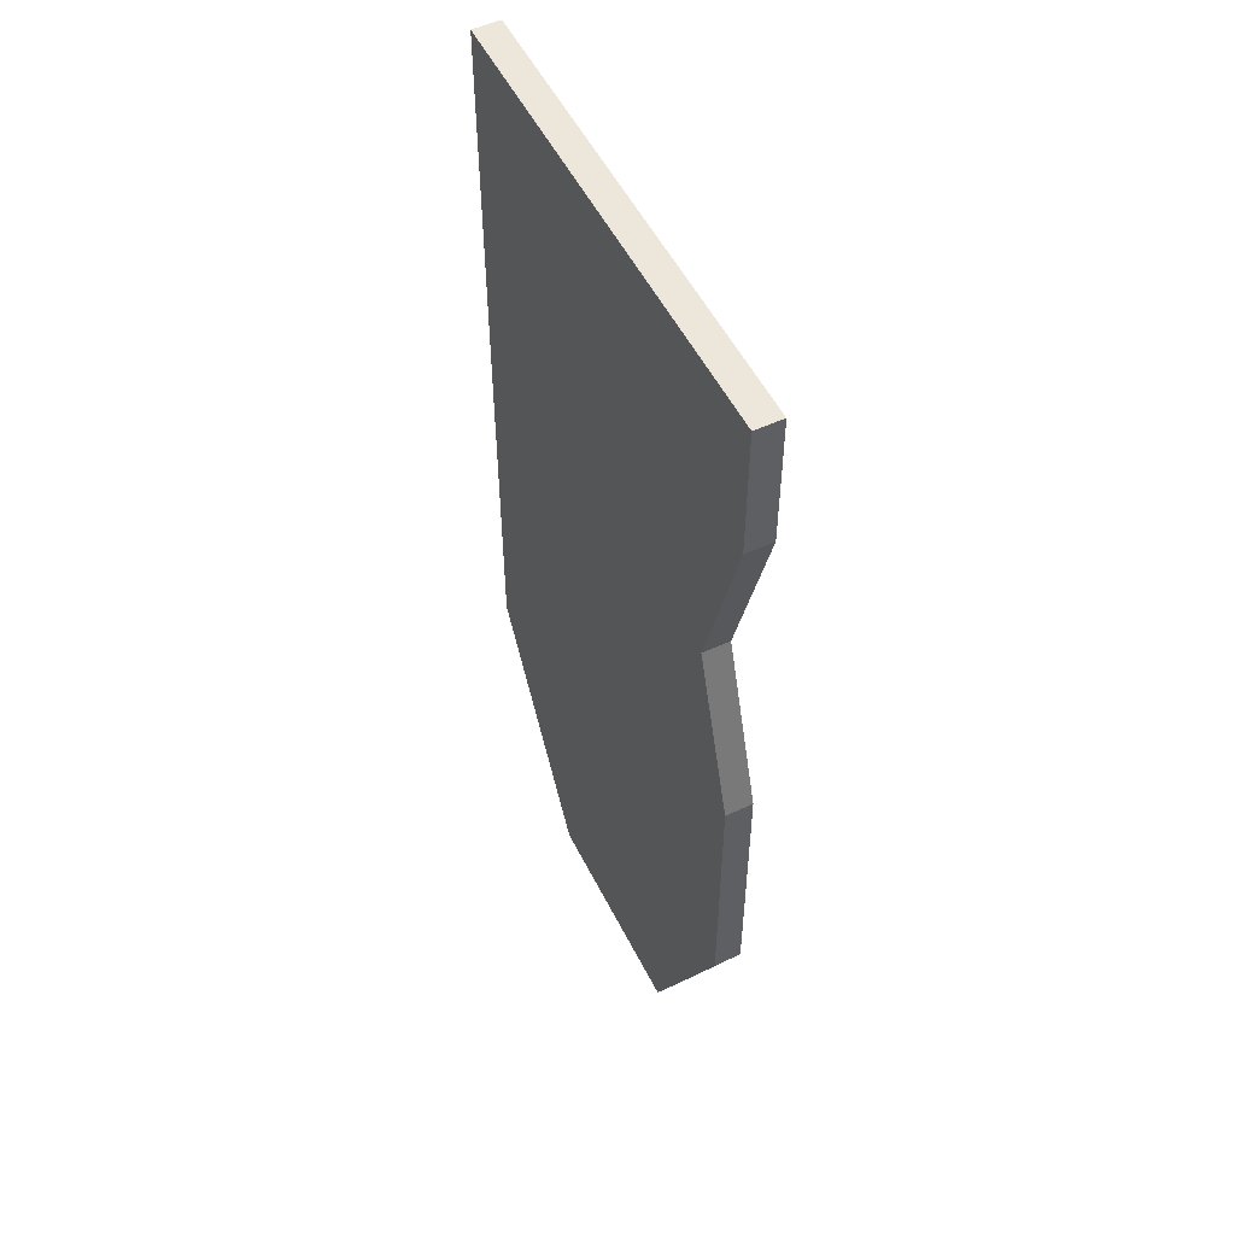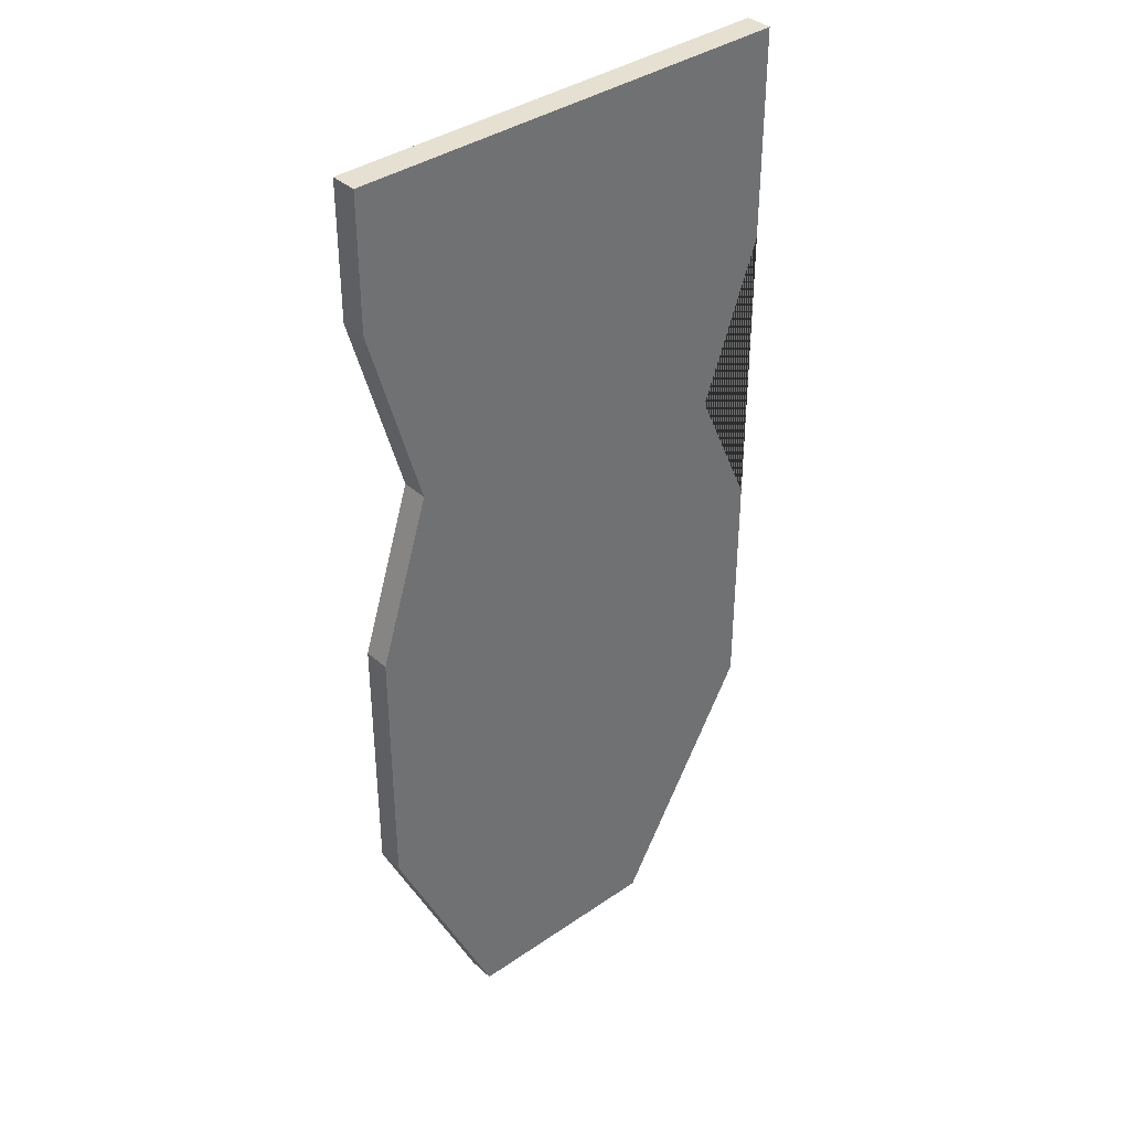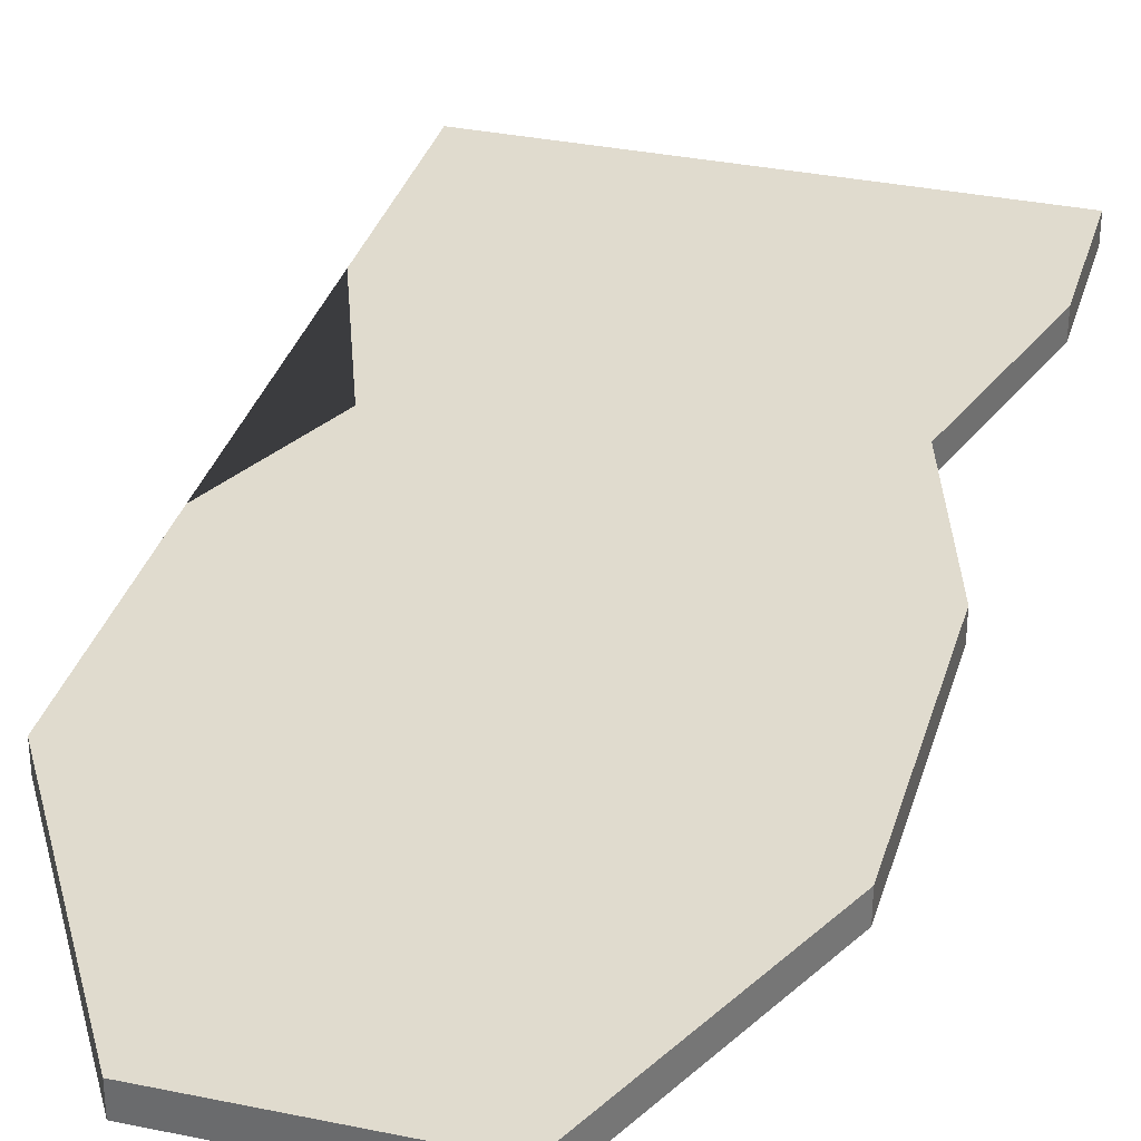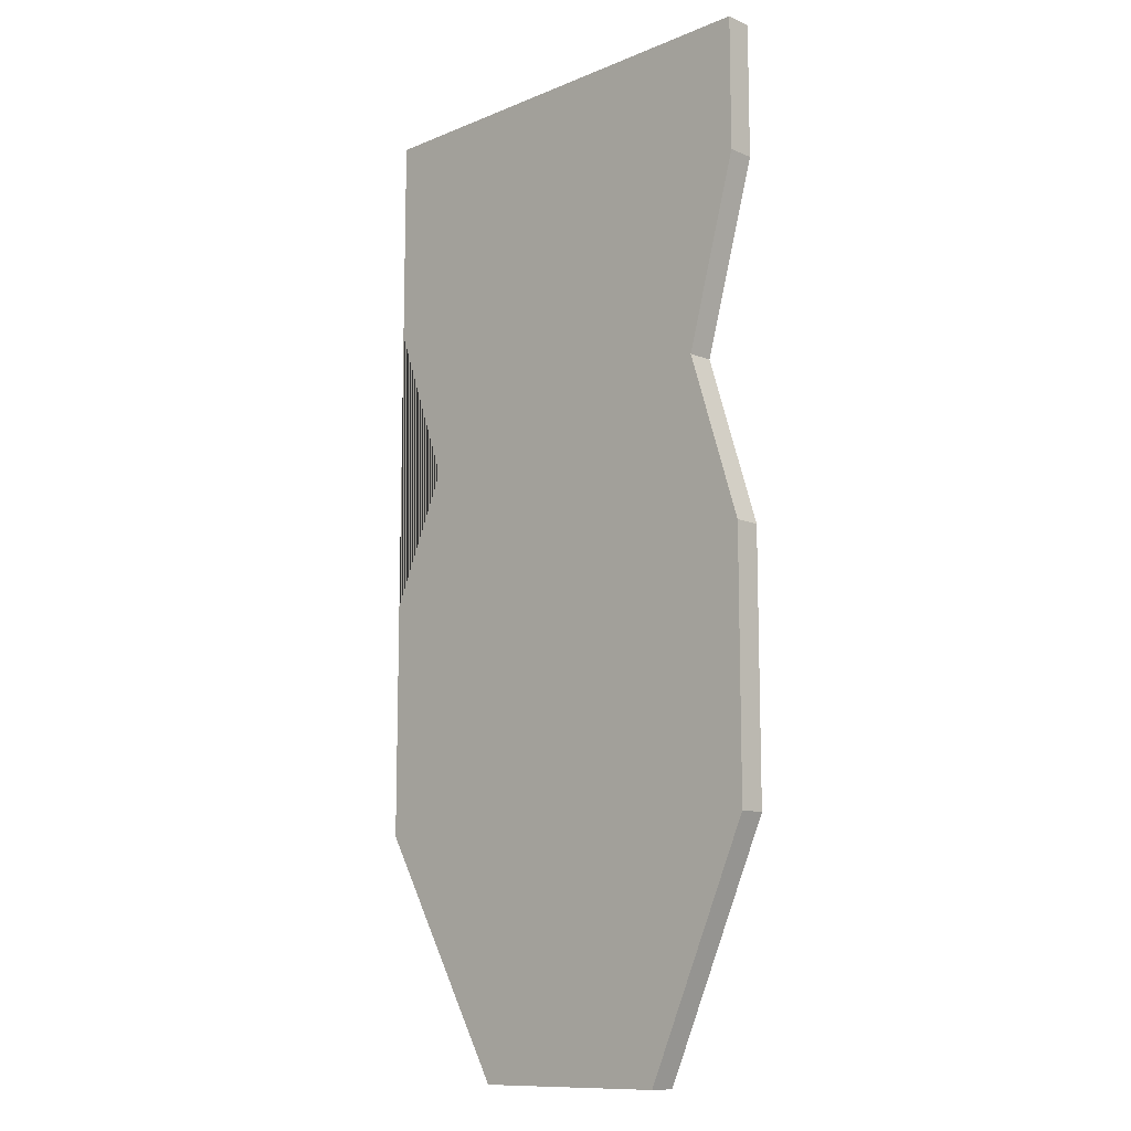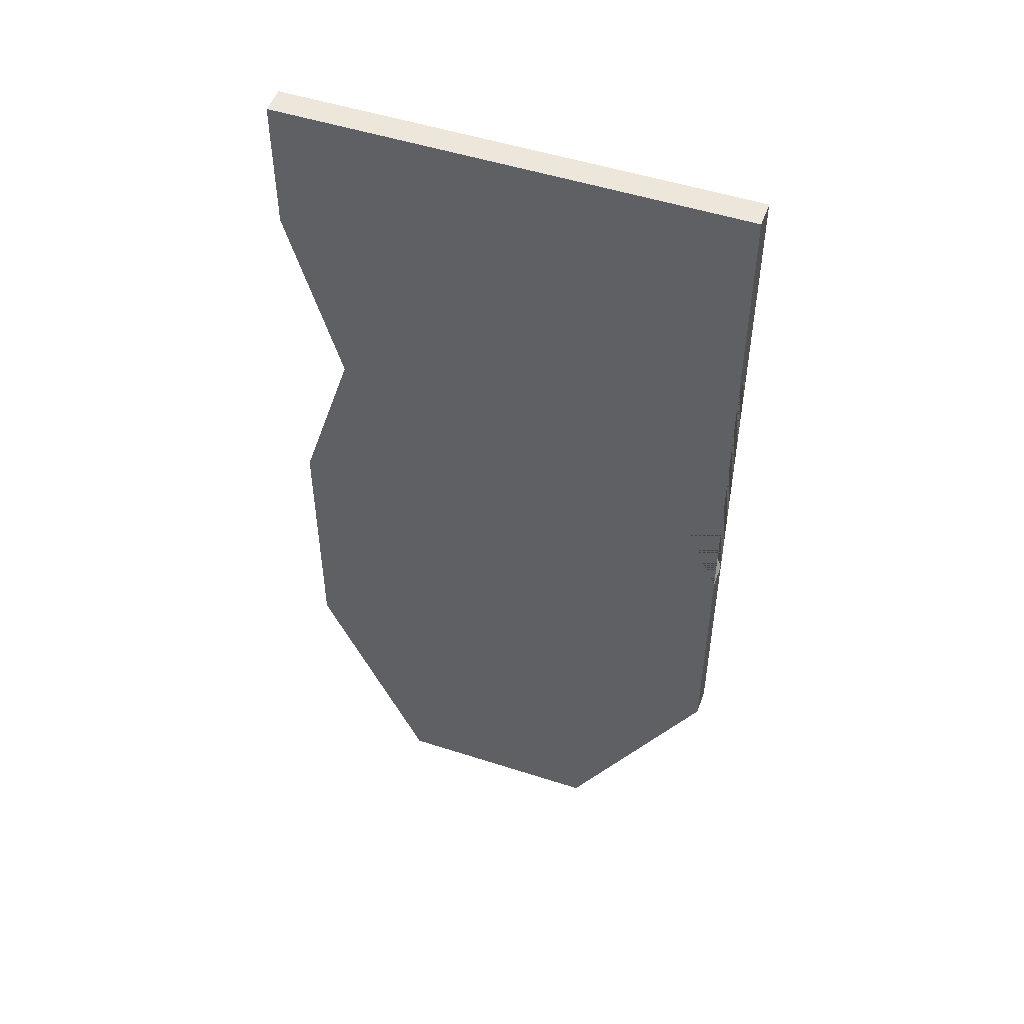
<metadata>
{"format":"obj","ext":"obj","renderer":"f3d","projection":"perspective","resolution":1024,"background":"white","views":[{"elev":53.3,"azim":-116.3,"up":"+Z"},{"elev":37.7,"azim":-41.3,"up":"+Z"},{"elev":33.7,"azim":-164.3,"up":"+Y"},{"elev":-11.7,"azim":-135.4,"up":"+Z"},{"elev":50.5,"azim":19.5,"up":"+Z"}]}
</metadata>
<code>
o MeshBody6
v 0.1 0 -0.35
v 0.1 0 -0.1
v 0.1 0.05 -0.35
v 0.1 0.05 -0.1
v 0.2 0 -0.7
v 0.2 0.05 -0.7
v 0.1 0 -1.012
v 0.1 0.05 -1.012
v 0.1 0 -1.5
v 0.1 0.05 -1.5
v 0.3049 0 -1.95
v 0.3049 0.05 -1.95
v 0.7 0 -1.95
v 0.7 0.05 -1.95
v 0.9622 0 -1.495
v 0.9622 0.05 -1.495
v 0.9622 0 -1.048
v 0.9622 0.05 -1.048
v 0.85 0 -0.8
v 0.85 0.05 -0.8
v 0.9622 0 -0.4964
v 0.9622 0.05 -0.4964
v 0.9622 0 -0.1
v 0.9622 0.05 -0.1
f 9 10 12 11
f 19 20 22 21
f 11 12 14 13
f 7 8 10 9
f 23 24 4 2
f 1 3 6 5
f 13 14 16 15
f 18 16 14 12 10 8 6 3 4 24 22 20
f 21 22 24 23
f 15 16 18 17
f 2 4 3 1
f 17 19 21 23 2 1 5 7 9 11 13 15
f 17 18 20 19
f 5 6 8 7

</code>
